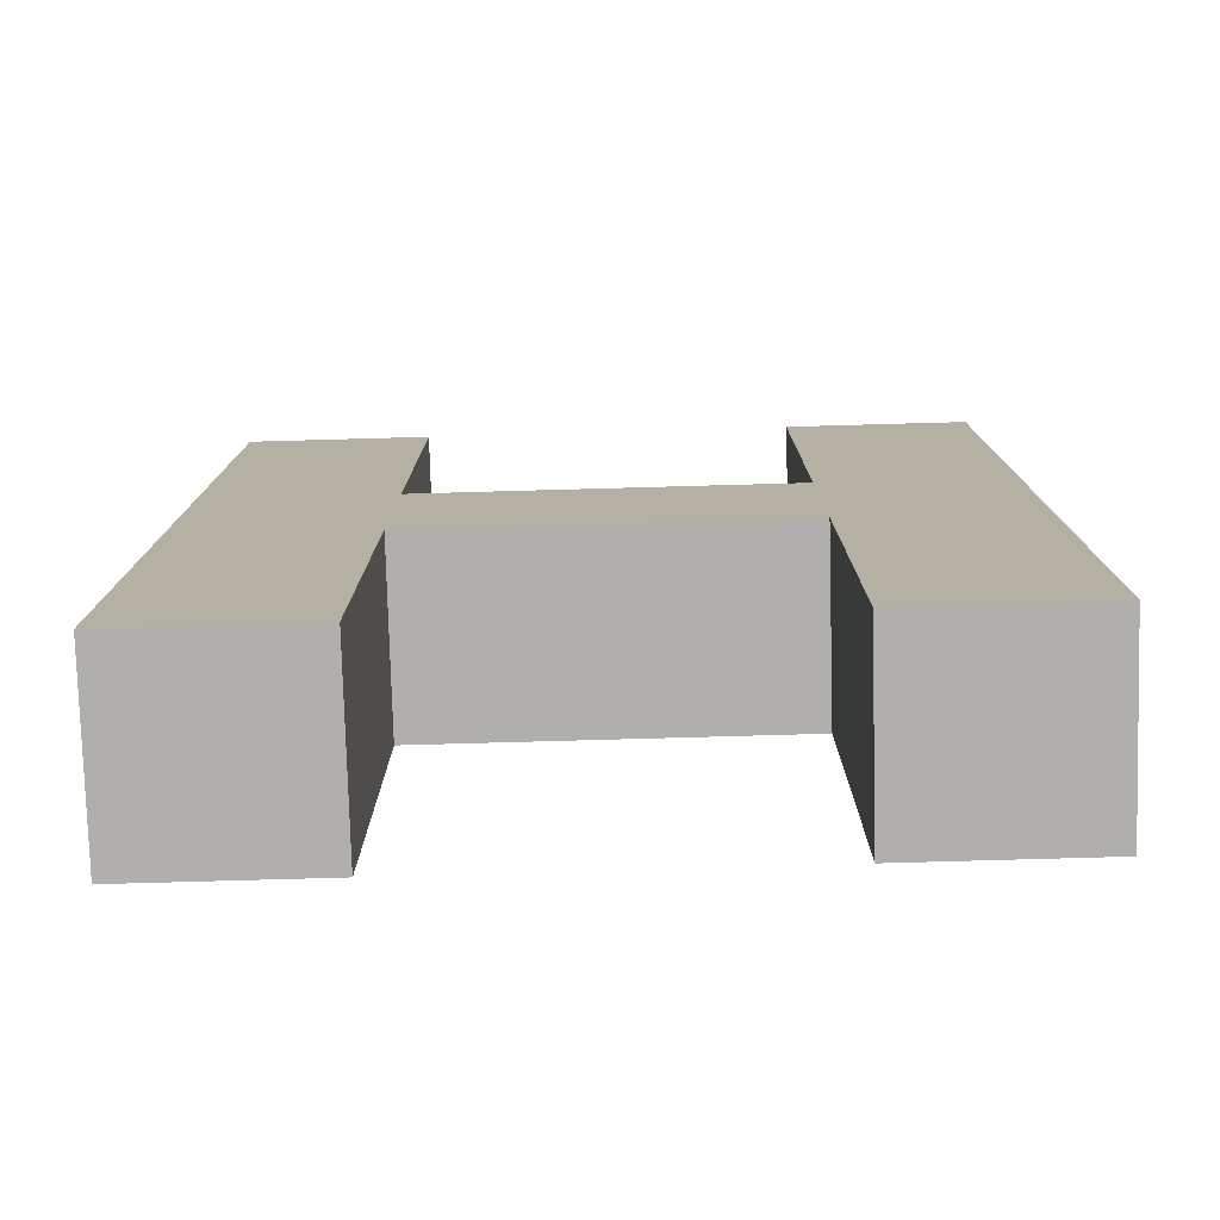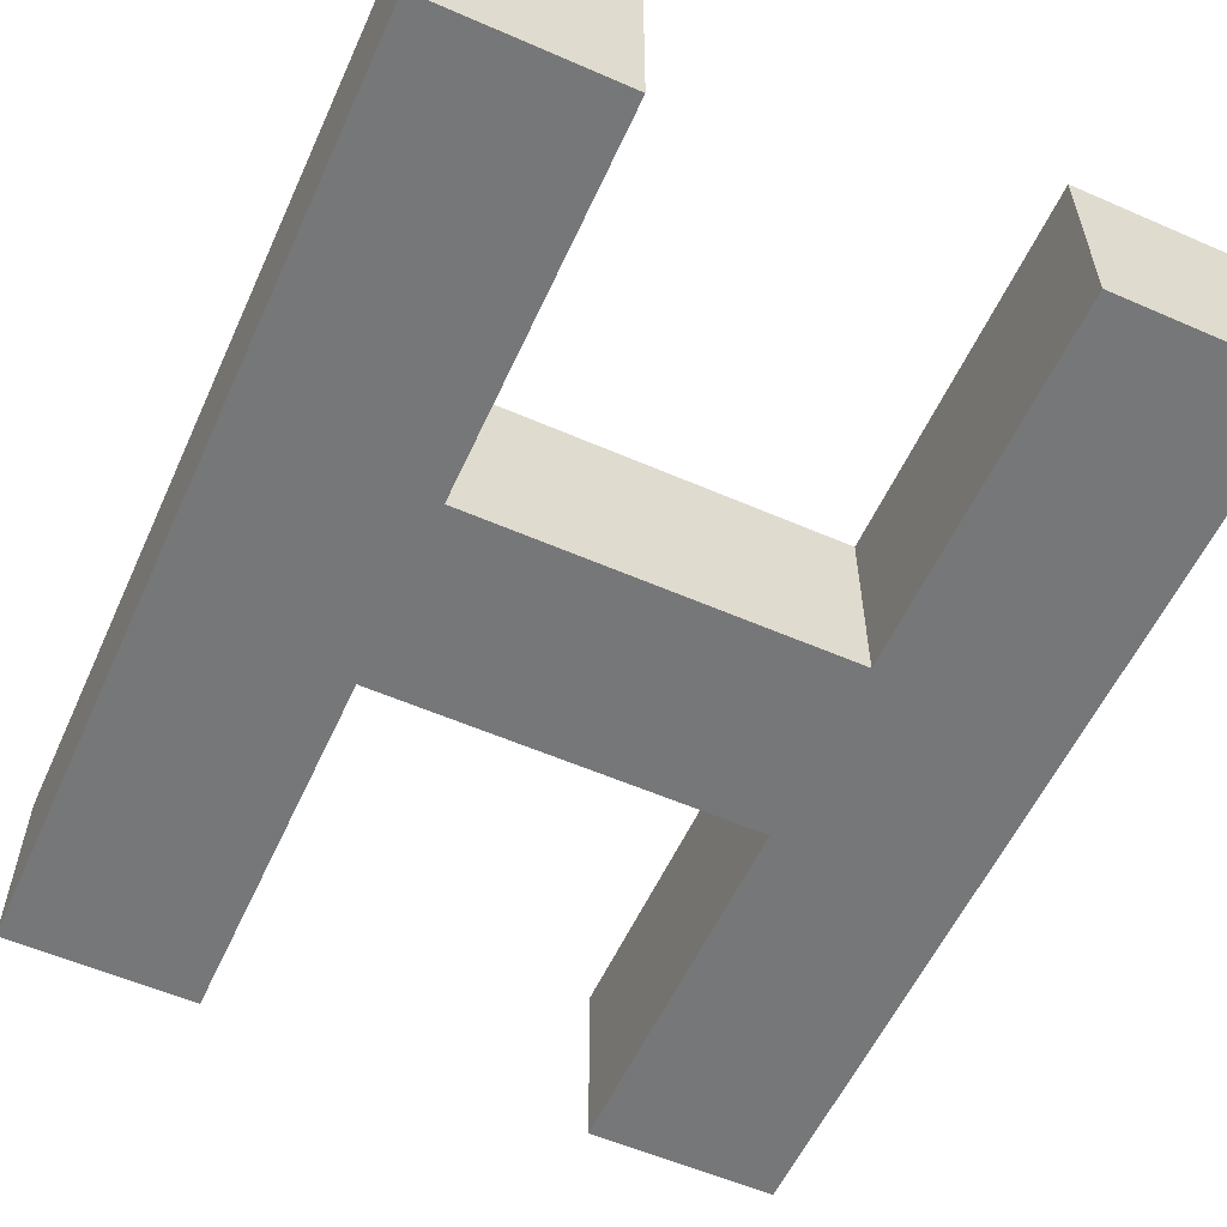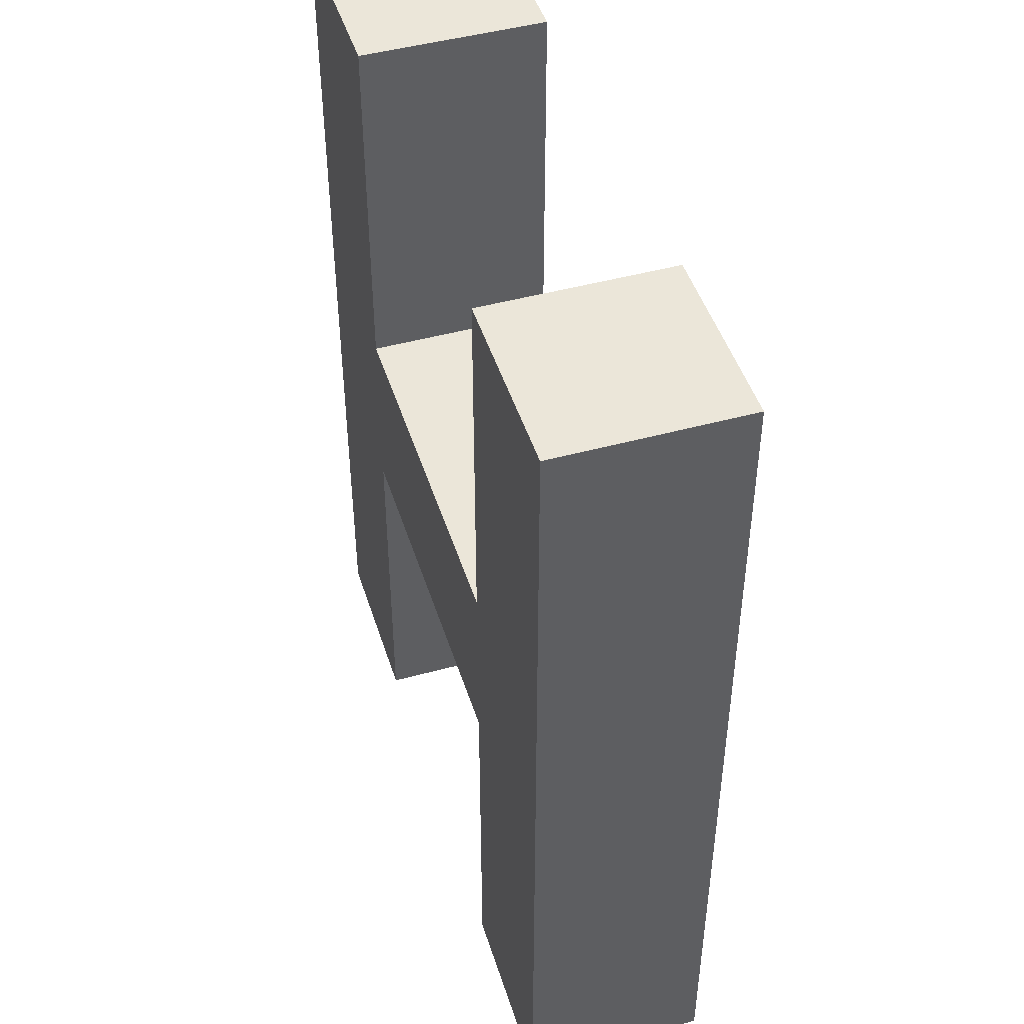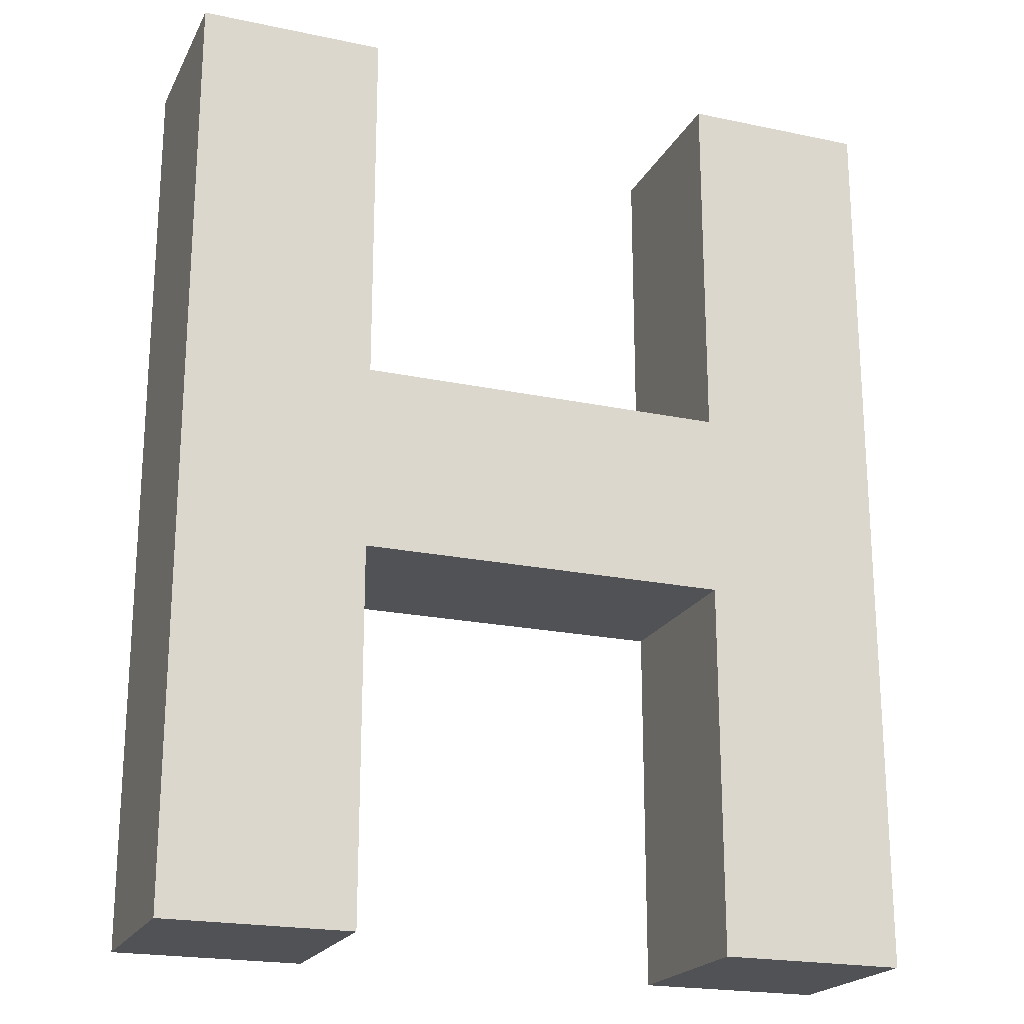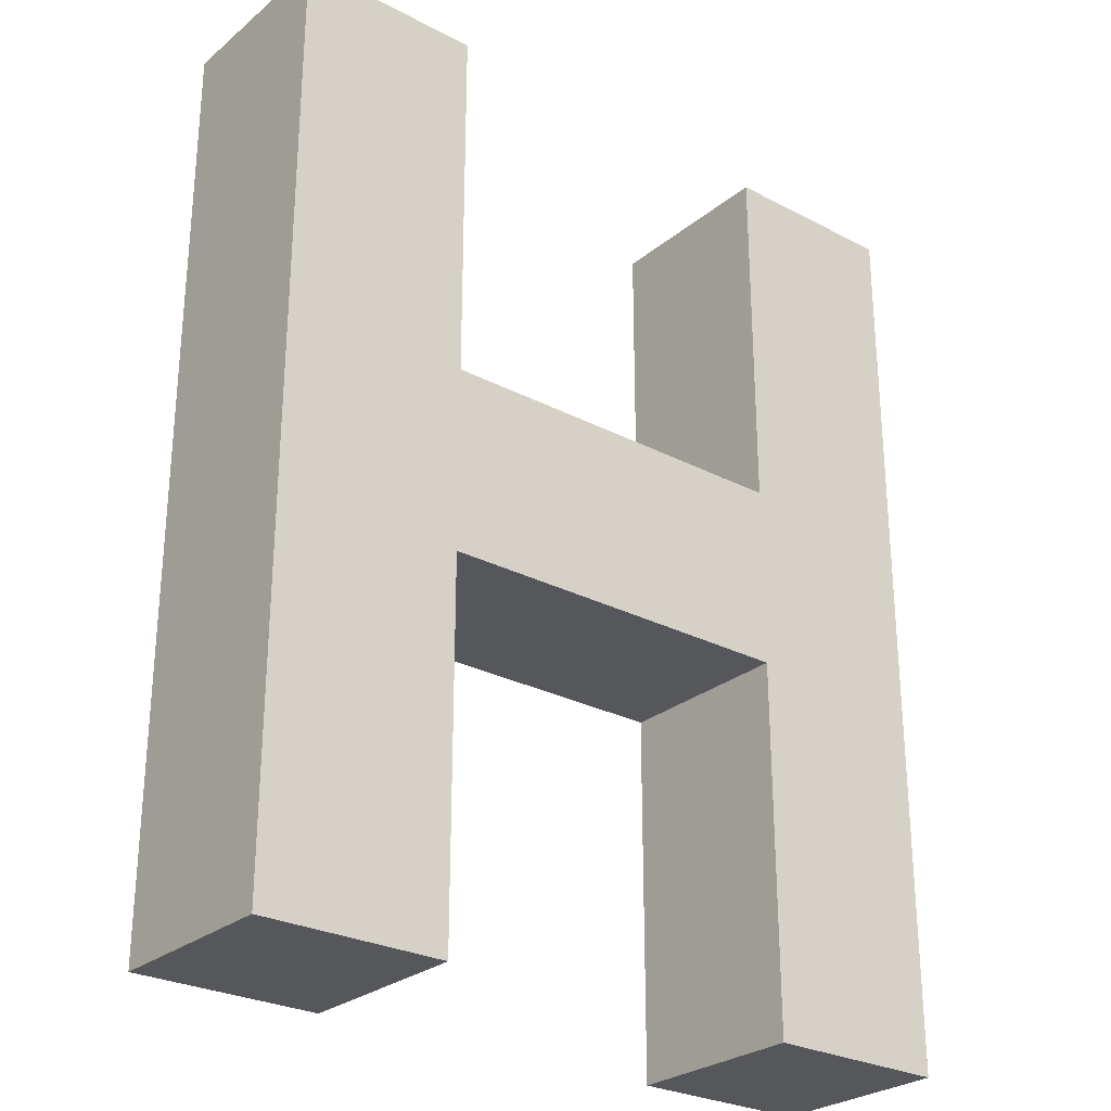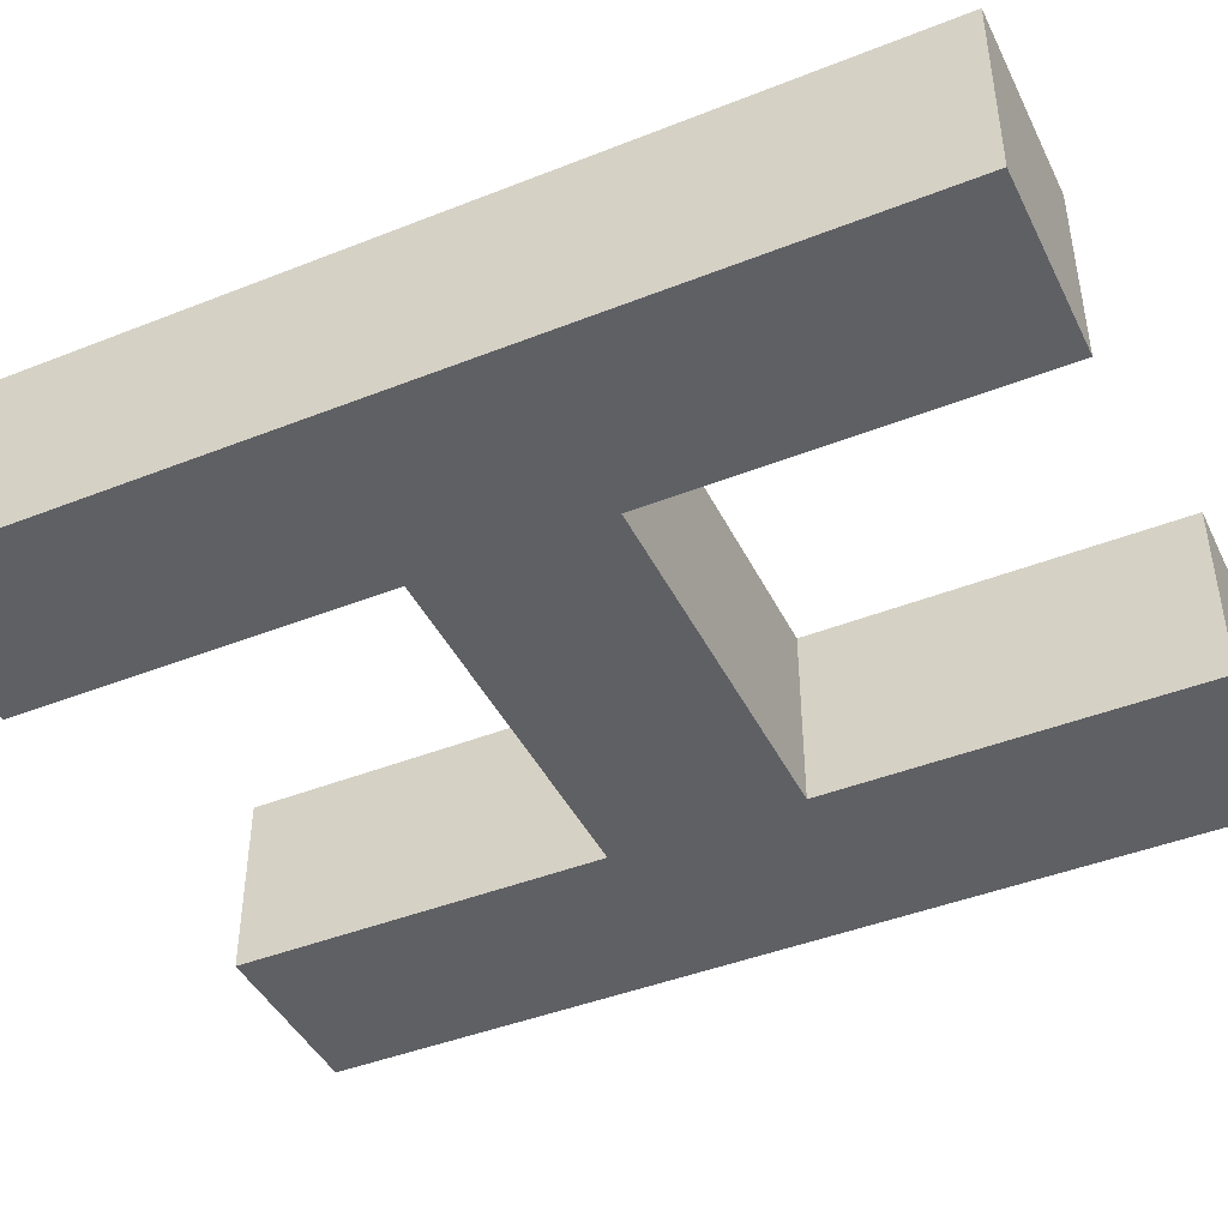
<metadata>
{"format":"obj","ext":"obj","renderer":"f3d","projection":"perspective","resolution":1024,"background":"white","views":[{"elev":-78.3,"azim":1.6,"up":"+Z"},{"elev":-57.0,"azim":-24.4,"up":"+Y"},{"elev":46.8,"azim":-107.3,"up":"+Z"},{"elev":-20.9,"azim":159.2,"up":"+Z"},{"elev":-27.3,"azim":141.1,"up":"+Z"},{"elev":-43.6,"azim":115.0,"up":"+Y"}]}
</metadata>
<code>
o Cube
v 2 -2 -1
v 2 -2 1
v -2 -2 1
v -2 -2 -1
v 2 0 -1
v 2 0 1
v -2 0 1
v -2 0 -1
v 4 -2 -1
v 4 -2 1
v 4 0 -1
v 4 0 1
v -4 -2 1
v -4 -2 -1
v -4 -0 1
v -4 -0 -1
v -2 -2 5
v -2 0 5
v -4 -2 5
v -4 -0 5
v 2 -2 5
v 2 -1e-06 5
v 4 -2 5
v 4 -1e-06 5
v 2 -2 -5
v 2 0 -5
v 4 -2 -5
v 4 1e-06 -5
v -2 -2 -5
v -2 1e-06 -5
v -4 -2 -5
v -4 0 -5
g Cube_Cube_Material
f 2 3 4
f 8 7 6
f 5 6 12
f 6 7 3
f 8 16 15
f 1 4 8
f 11 12 10
f 10 23 21
f 1 25 27
f 2 1 9
f 15 16 14
f 14 31 29
f 3 17 19
f 3 13 14
f 18 20 19
f 15 20 18
f 13 19 20
f 3 7 18
f 21 23 24
f 6 22 24
f 12 24 23
f 6 2 21
f 26 28 27
f 11 28 26
f 9 27 28
f 1 5 26
f 29 31 32
f 8 30 32
f 14 16 32
f 4 29 30
f 1 2 4
f 5 8 6
f 11 5 12
f 2 6 3
f 7 8 15
f 5 1 8
f 9 11 10
f 2 10 21
f 9 1 27
f 10 2 9
f 13 15 14
f 4 14 29
f 13 3 19
f 4 3 14
f 17 18 19
f 7 15 18
f 15 13 20
f 17 3 18
f 22 21 24
f 12 6 24
f 10 12 23
f 22 6 21
f 25 26 27
f 5 11 26
f 11 9 28
f 25 1 26
f 30 29 32
f 16 8 32
f 31 14 32
f 8 4 30

</code>
